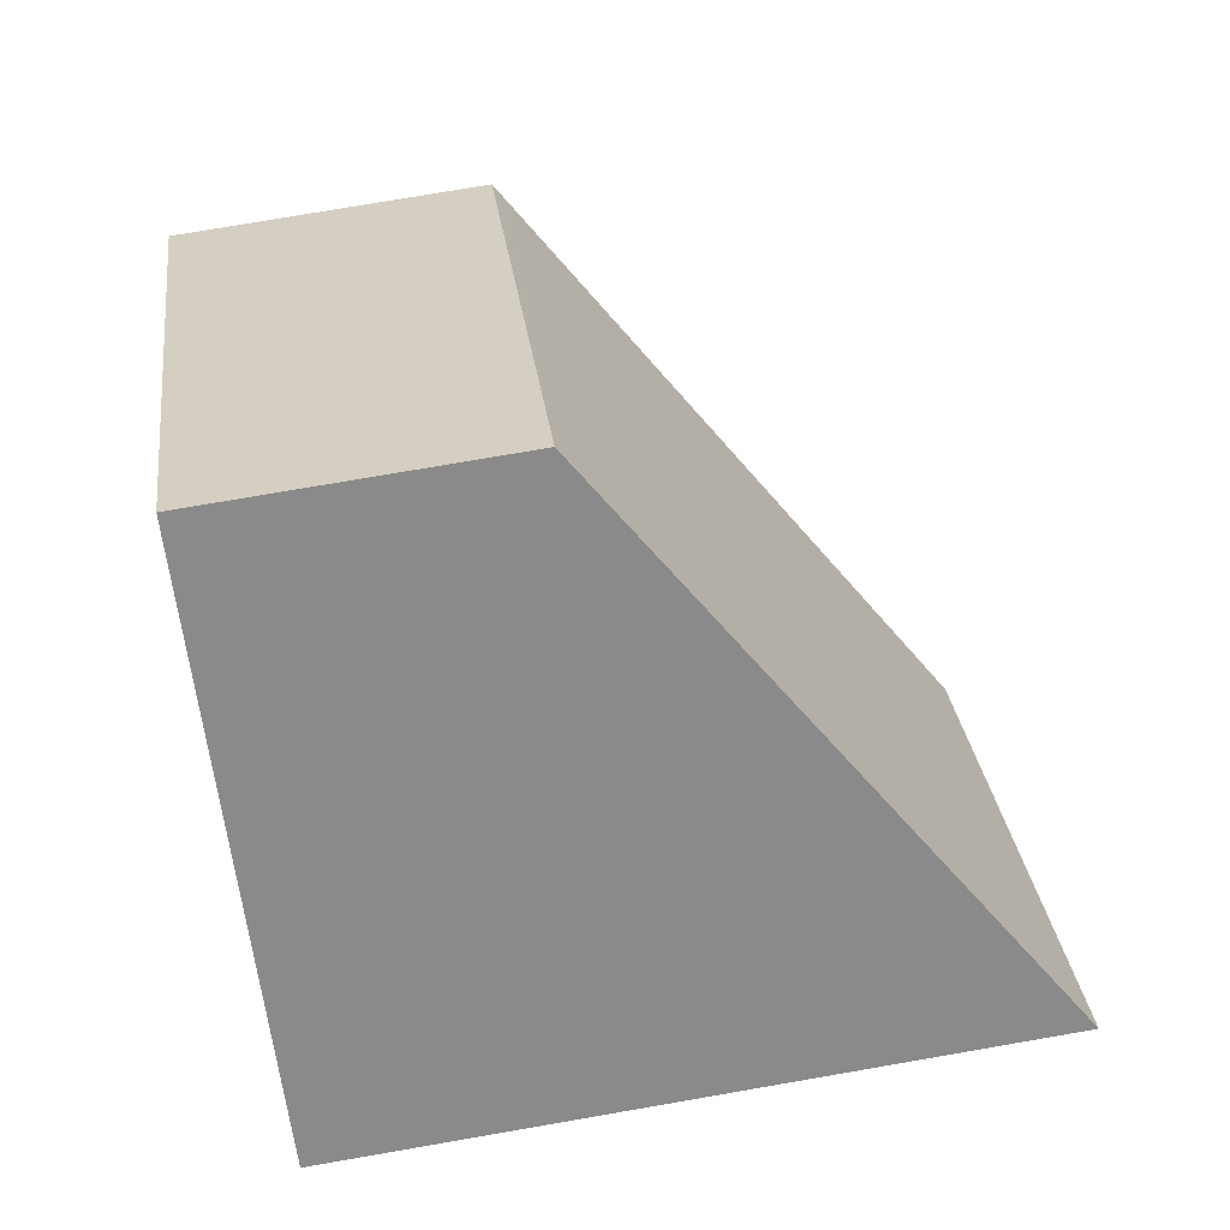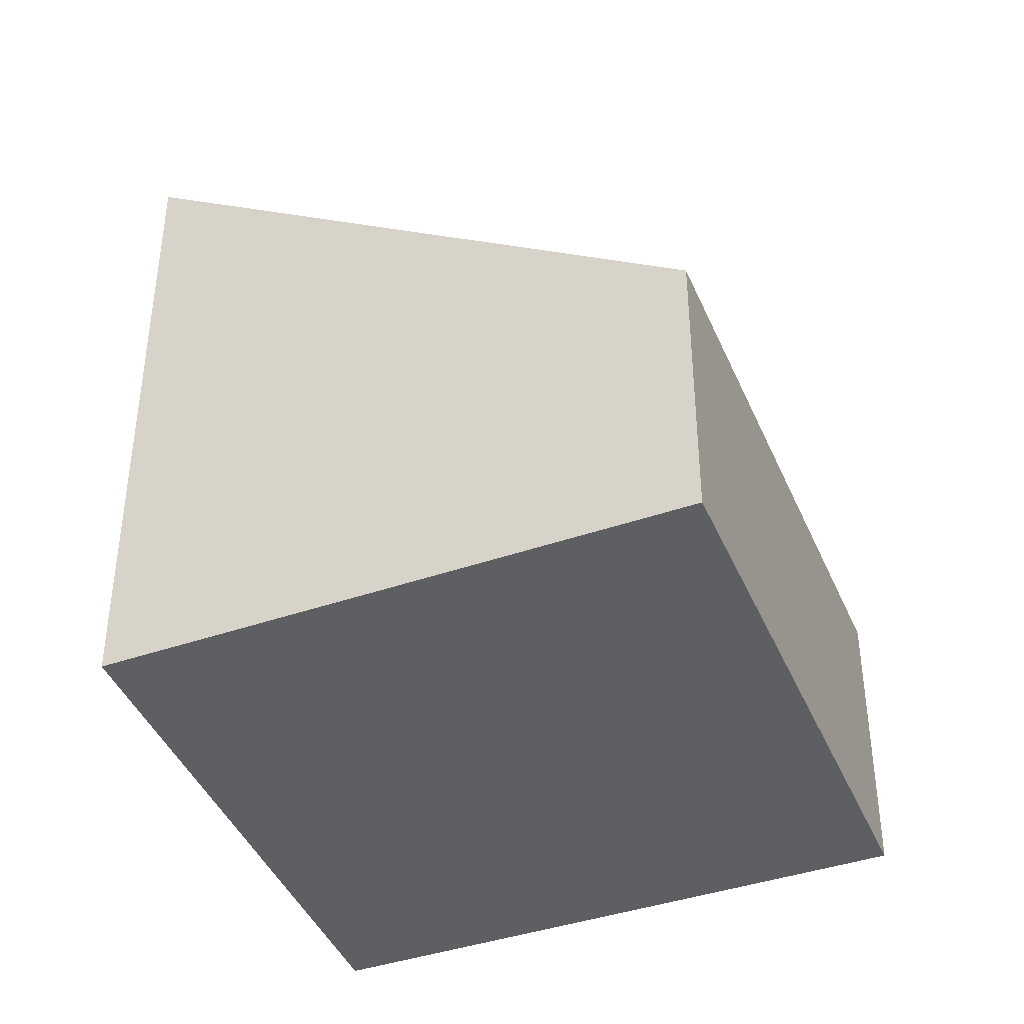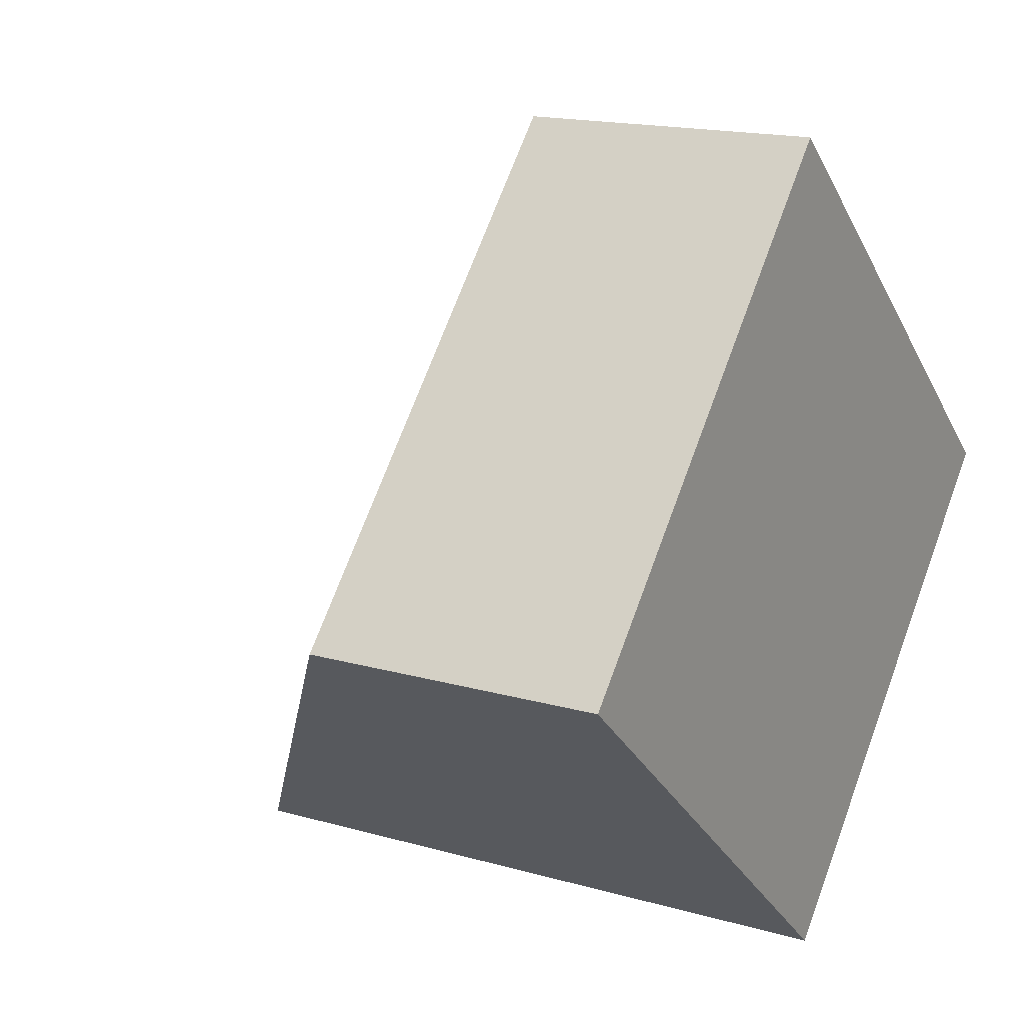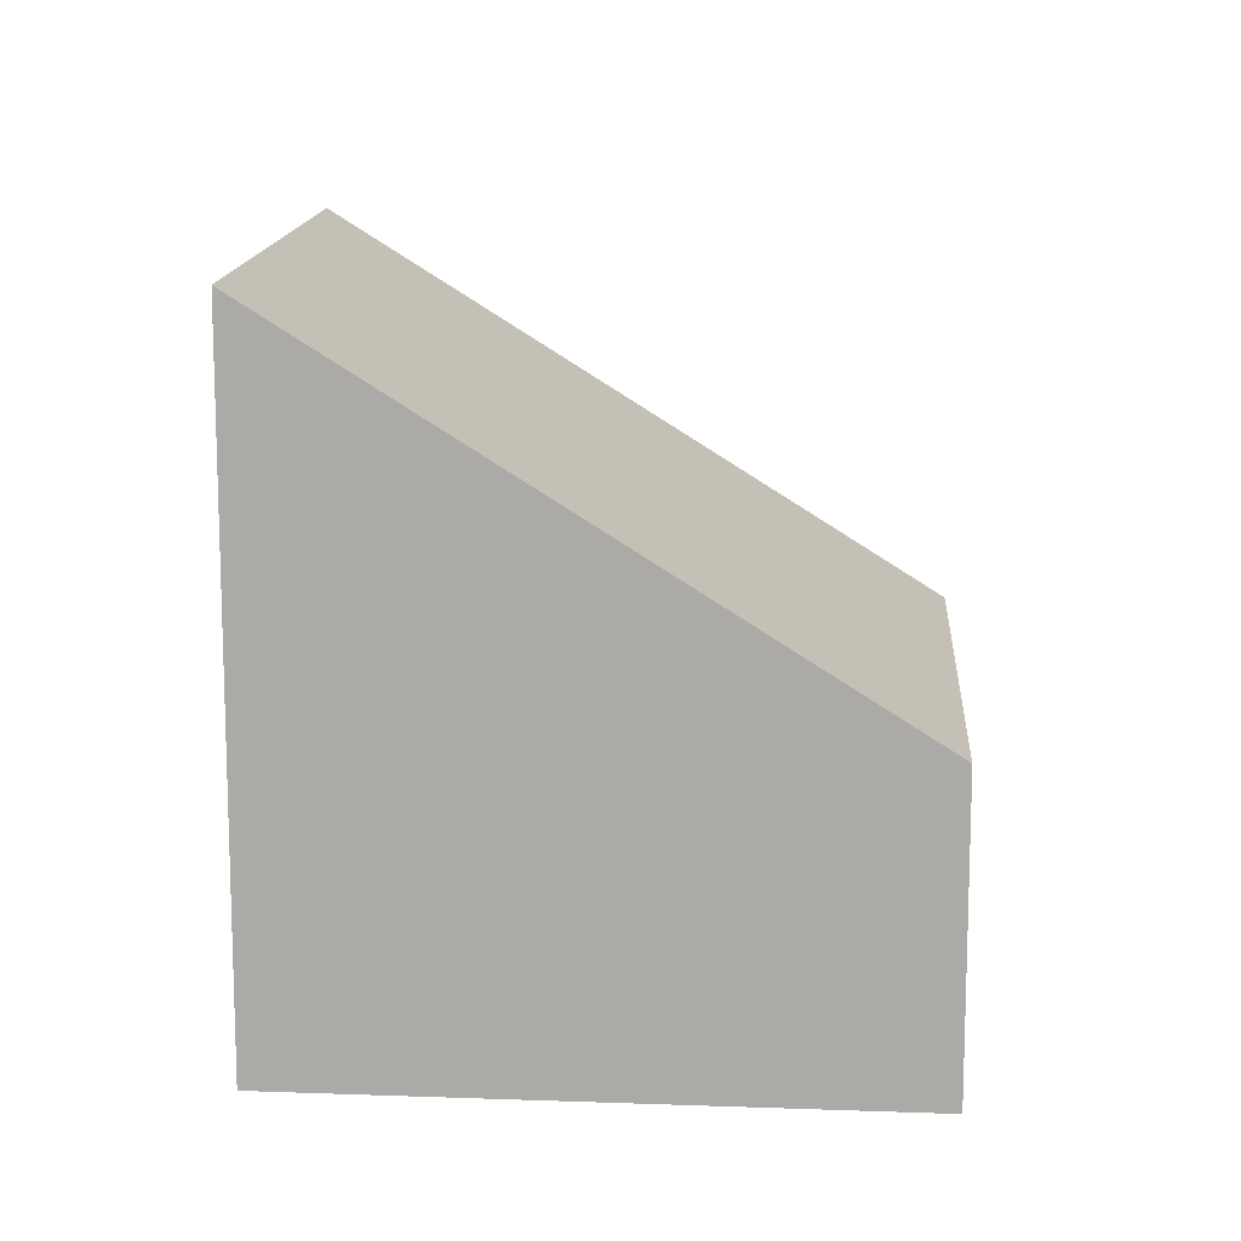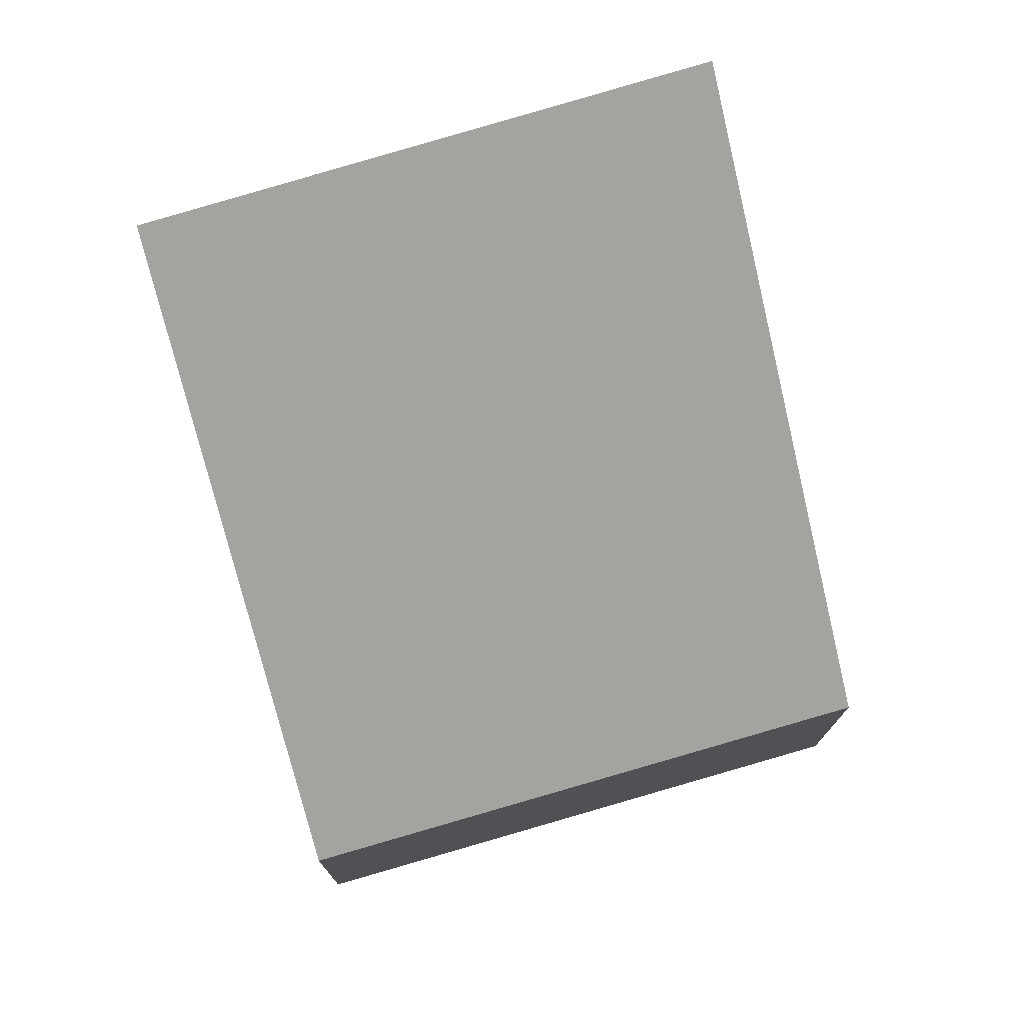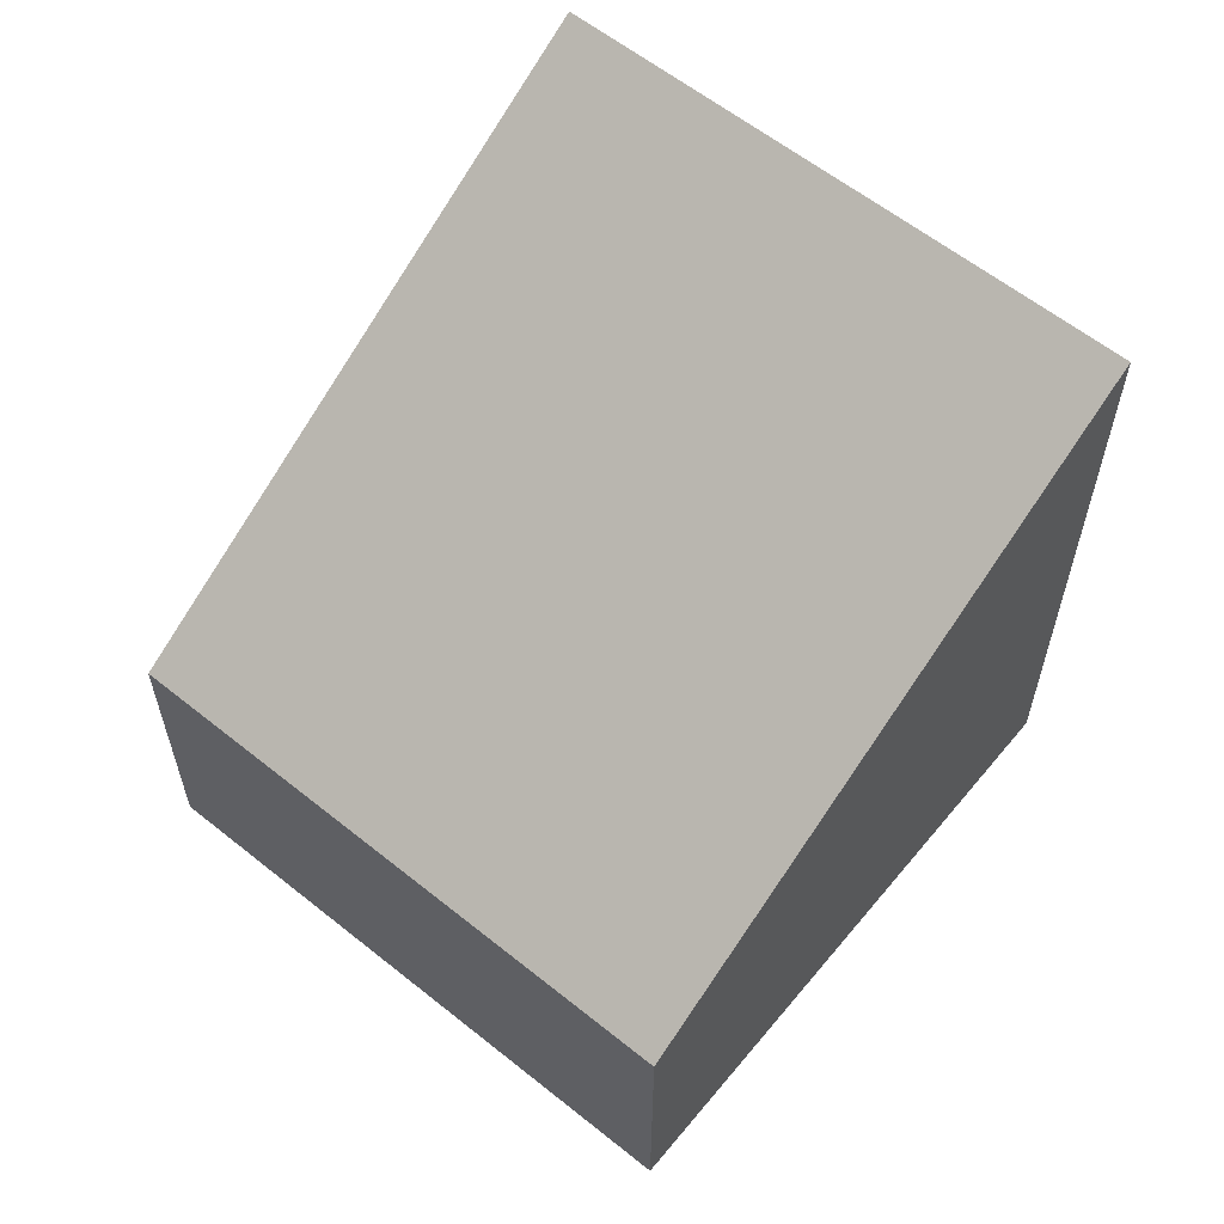
<metadata>
{"format":"obj","ext":"obj","renderer":"f3d","projection":"perspective","resolution":1024,"background":"white","views":[{"elev":75.4,"azim":80.2,"up":"+Z"},{"elev":-41.7,"azim":-115.9,"up":"+Y"},{"elev":16.2,"azim":-59.2,"up":"+Z"},{"elev":13.3,"azim":-133.9,"up":"+Y"},{"elev":76.5,"azim":-64.0,"up":"+Y"},{"elev":62.1,"azim":-8.6,"up":"+Y"}]}
</metadata>
<code>
v  3.415 5.087 -3.006
v  3.018 2.253 3.336
v  6.444 5.122 0.26
v  0.131 2.362 -0.115
v  0 2.253 1.38e-16
v  3.415 1.841e-16 -3.006
v  0.131 7.042e-18 -0.115
v  0 0 0
v  3.018 -2.043e-16 3.336
v  6.444 -1.592e-17 0.26
g defaultobject
f 1 2 3
f 2 1 4
f 2 4 5
f 6 4 1
f 4 6 7
f 4 7 5
f 5 7 8
f 8 2 5
f 2 8 9
f 2 10 3
f 10 2 9
f 10 1 3
f 1 10 6
f 7 9 8
f 9 7 6
f 9 6 10

</code>
